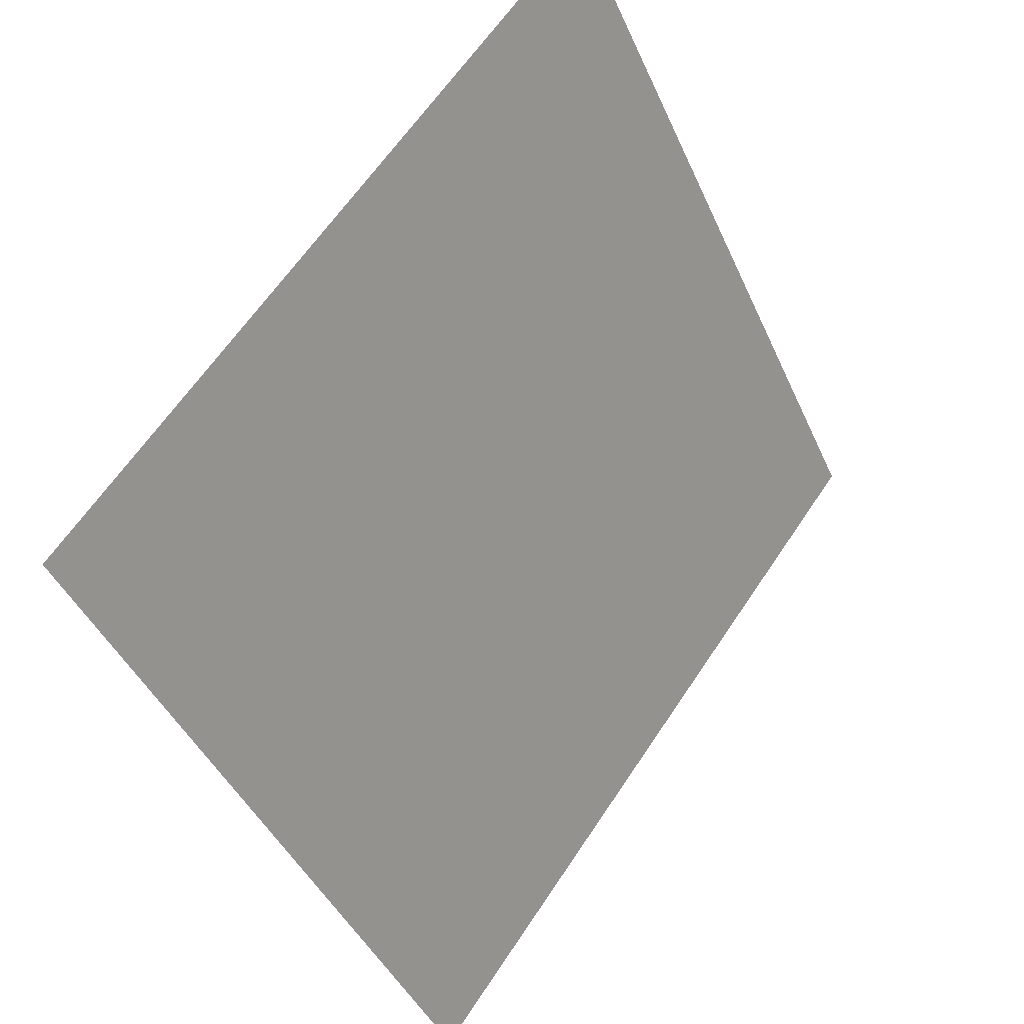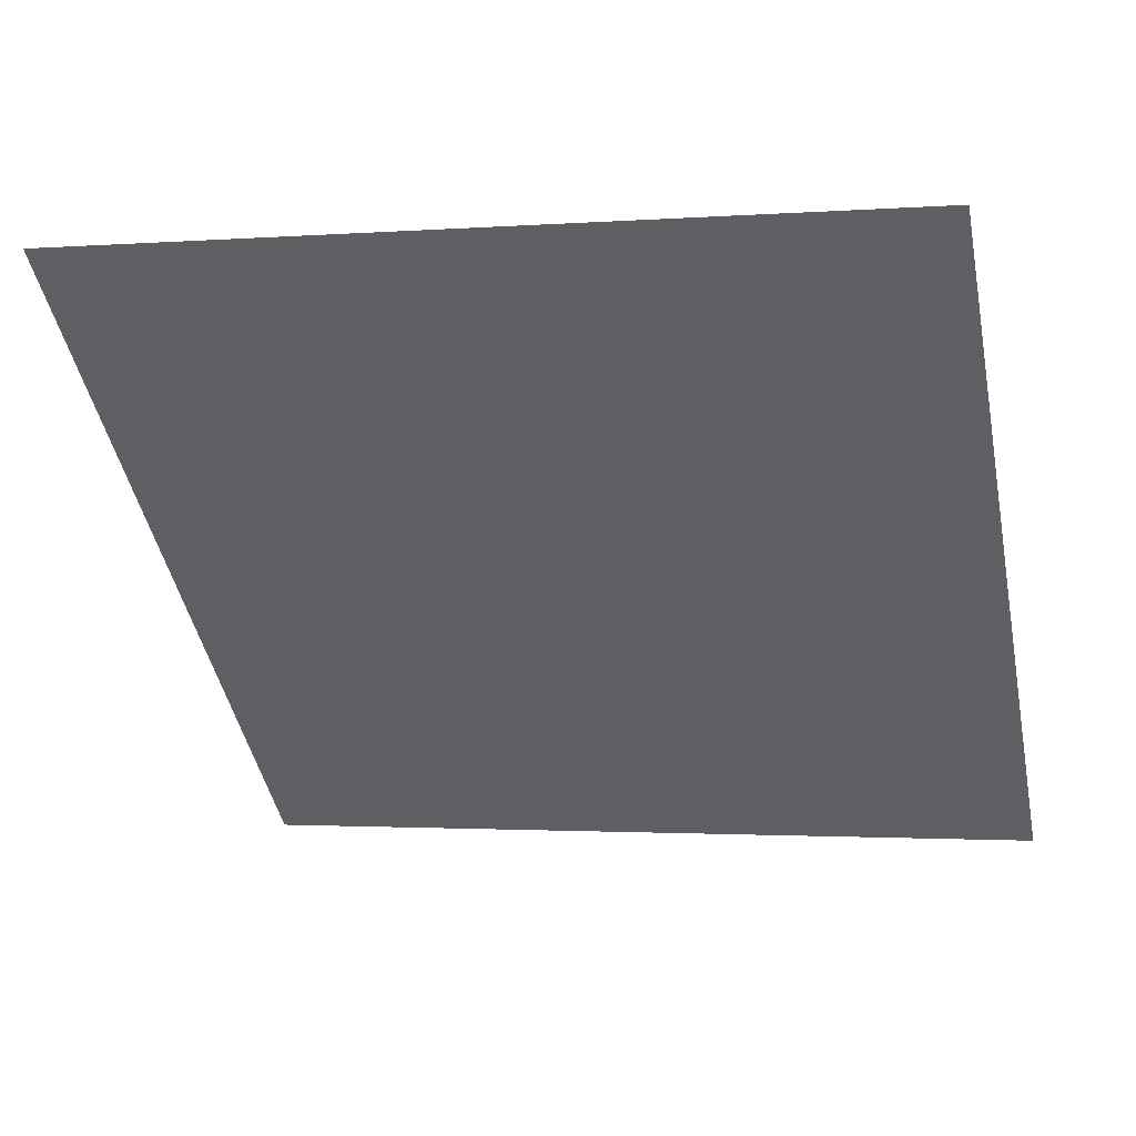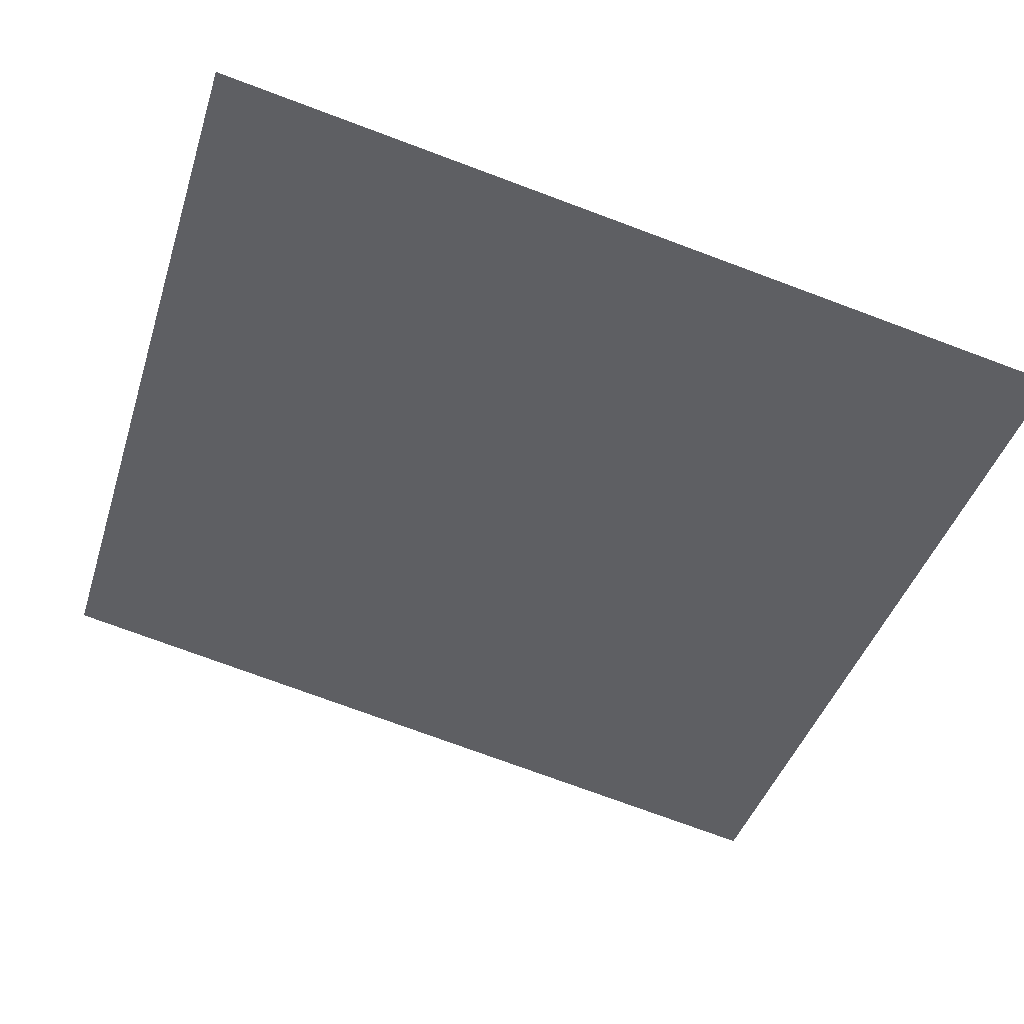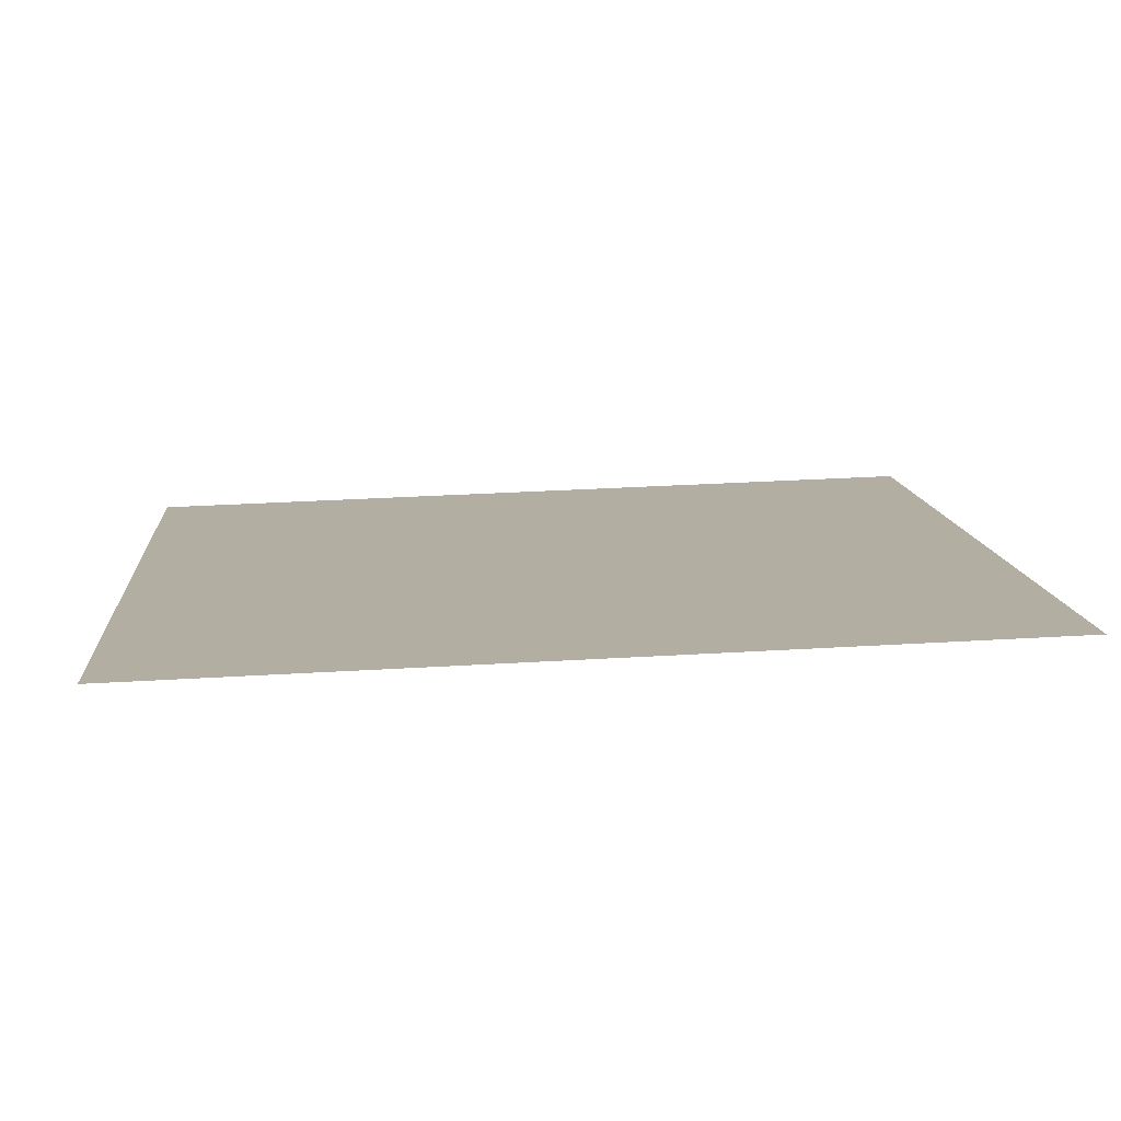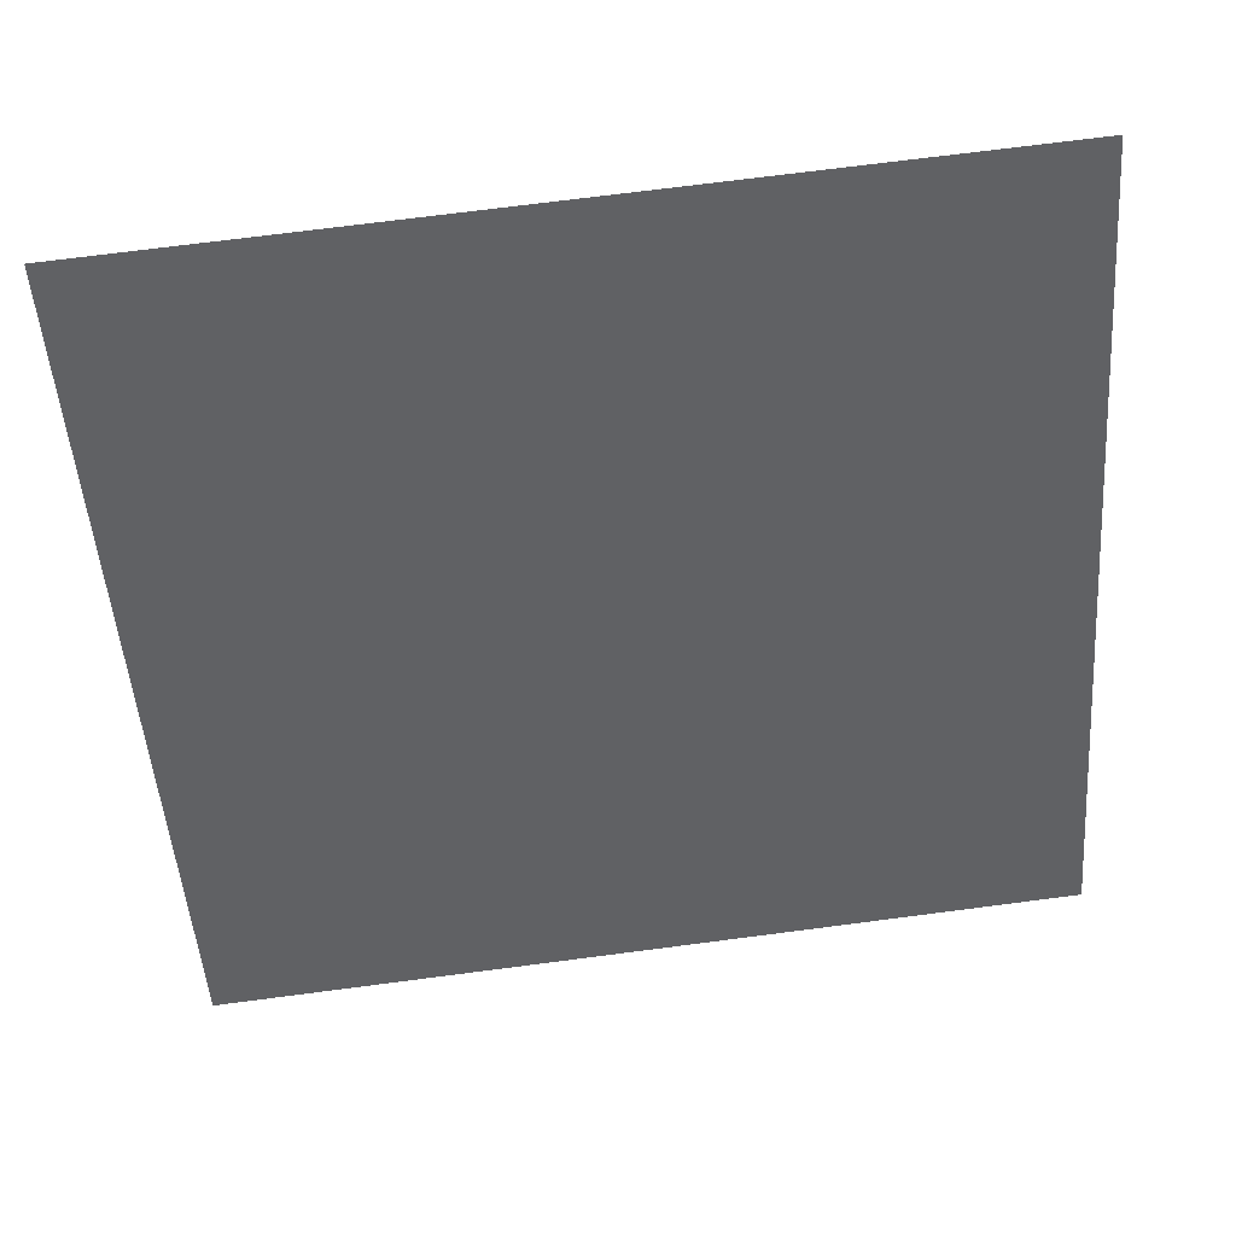
<metadata>
{"format":"obj","ext":"obj","renderer":"f3d","projection":"perspective","resolution":1024,"background":"white","views":[{"elev":-44.1,"azim":111.5,"up":"+Z"},{"elev":-7.0,"azim":15.5,"up":"+Y"},{"elev":-79.9,"azim":160.3,"up":"+Y"},{"elev":47.9,"azim":-4.2,"up":"+Y"},{"elev":77.2,"azim":-8.7,"up":"+Z"}]}
</metadata>
<code>
v -0.1182 0.5647 0.2086
v -0.1247 0.5648 0.2086
v -0.1246 0.5687 0.2139
v -0.118 0.5686 0.2138
f 4 3 2 1

</code>
